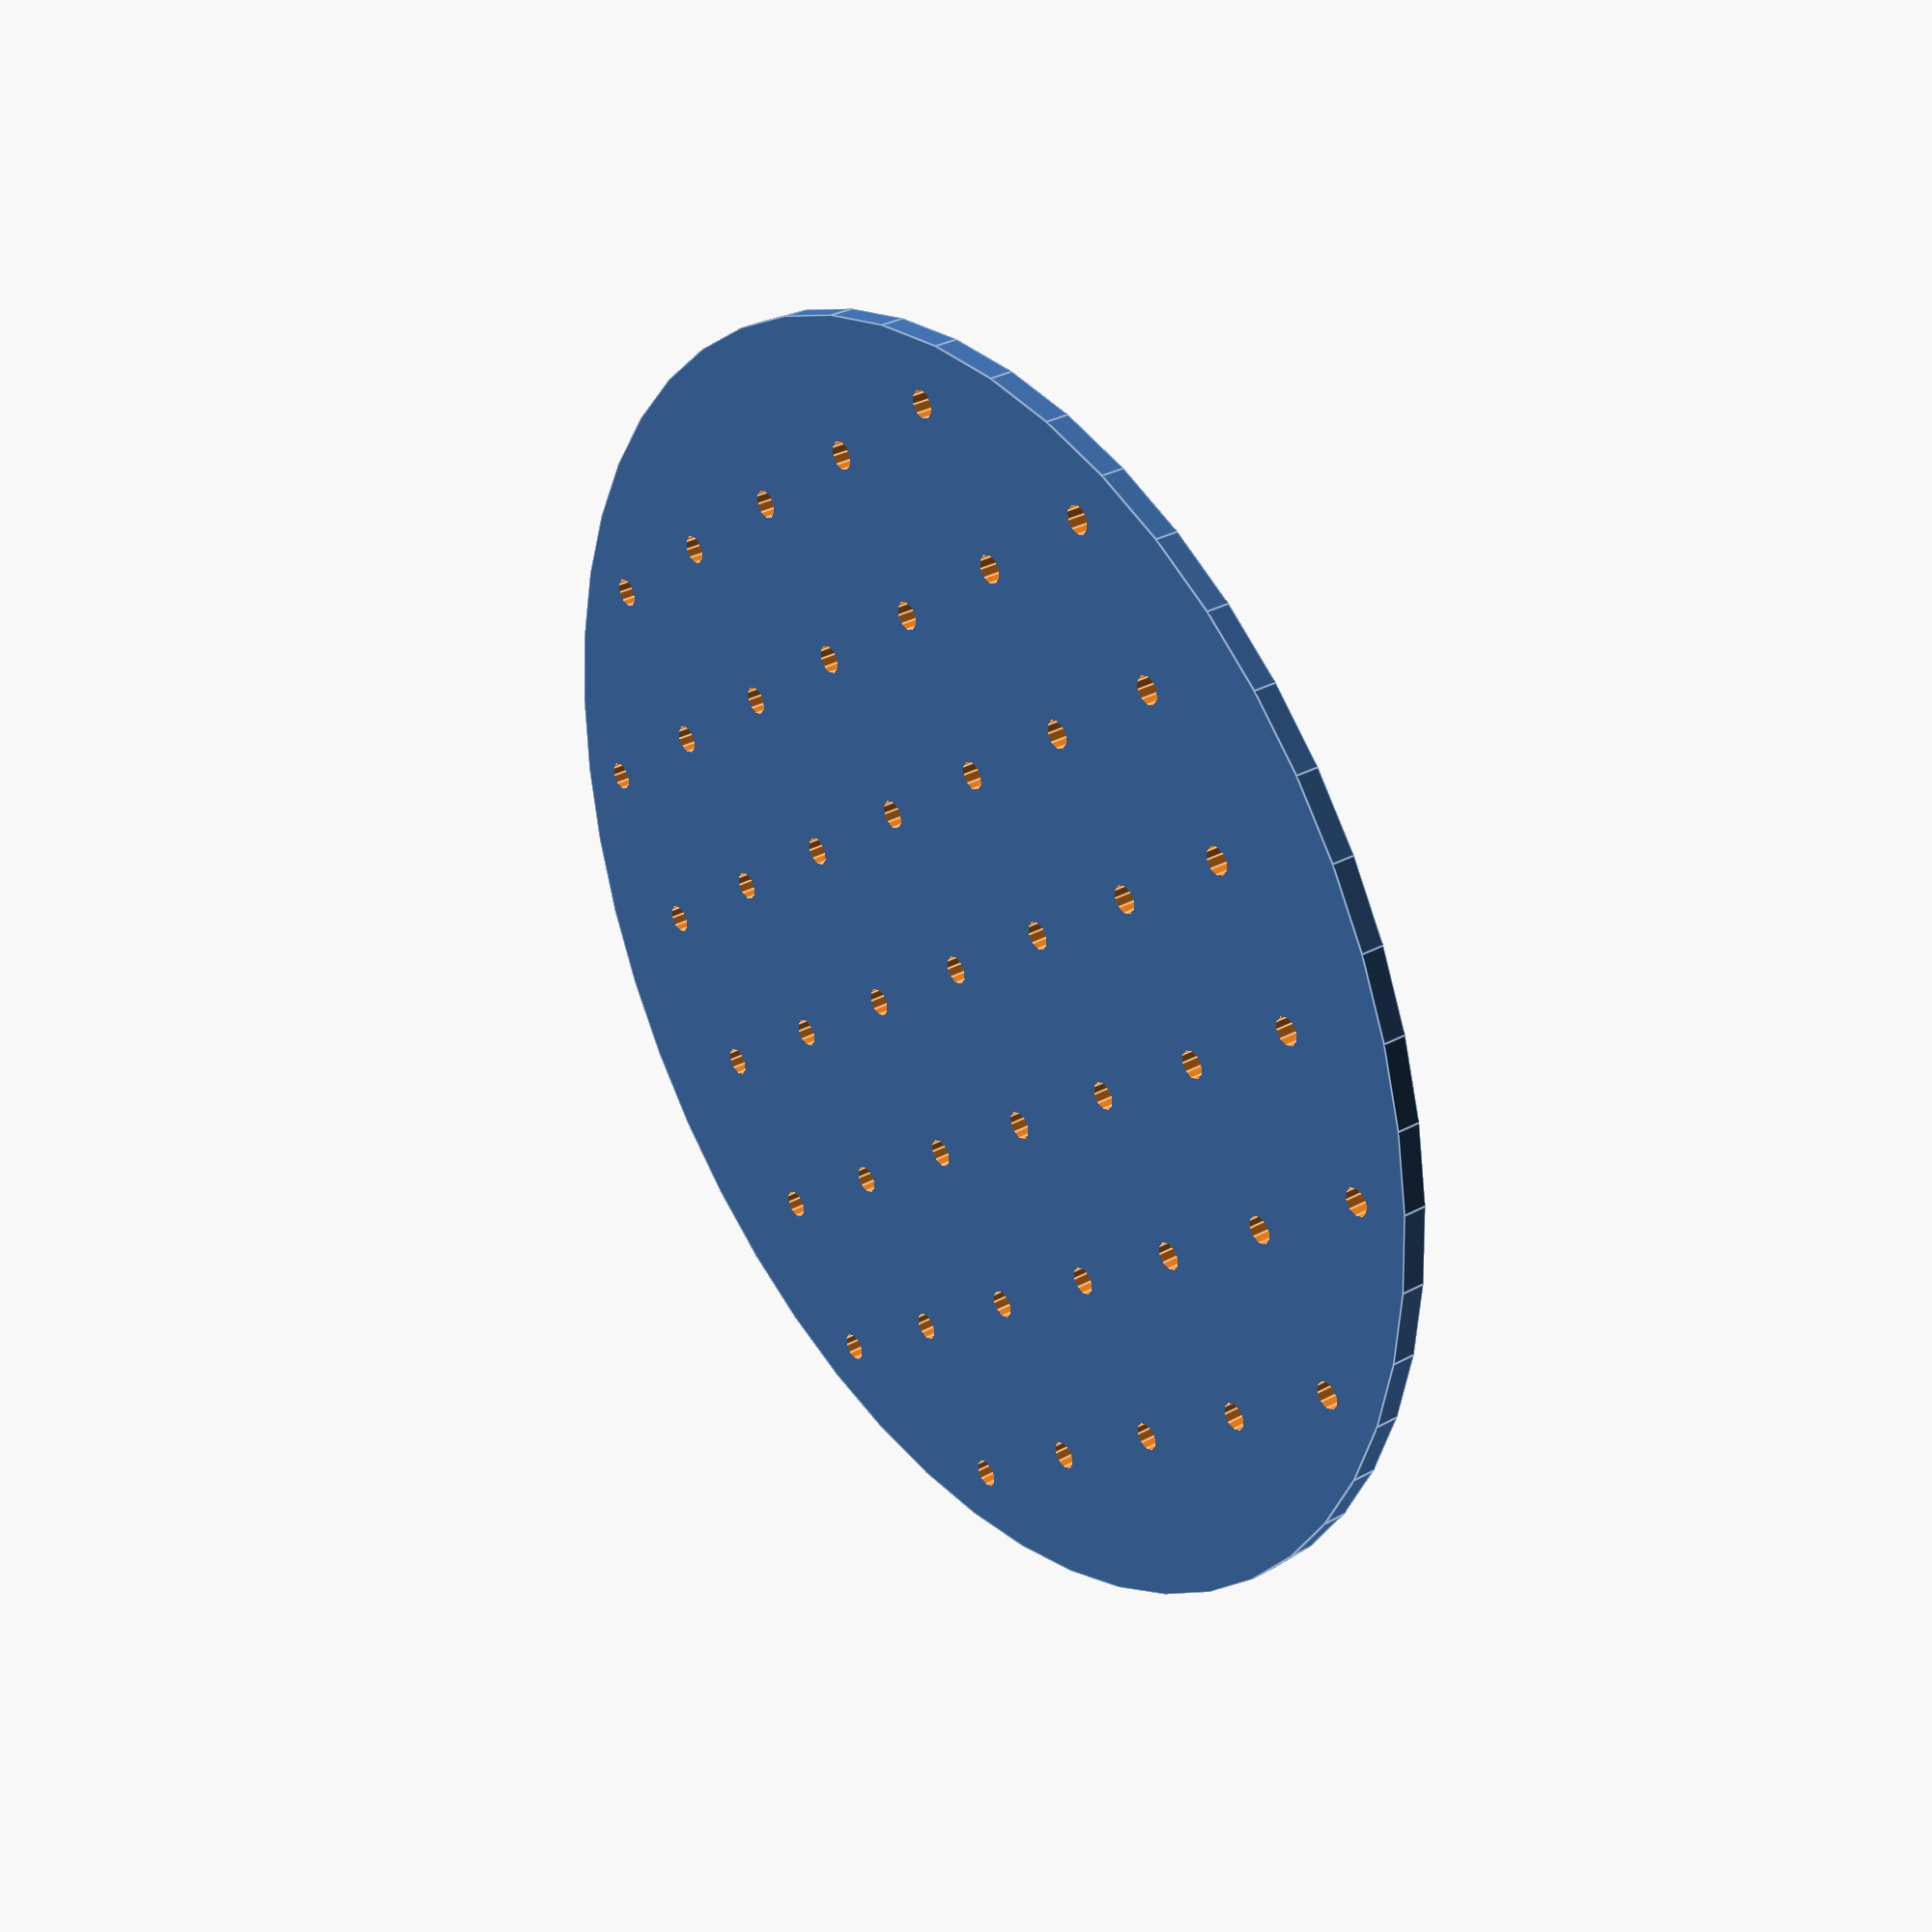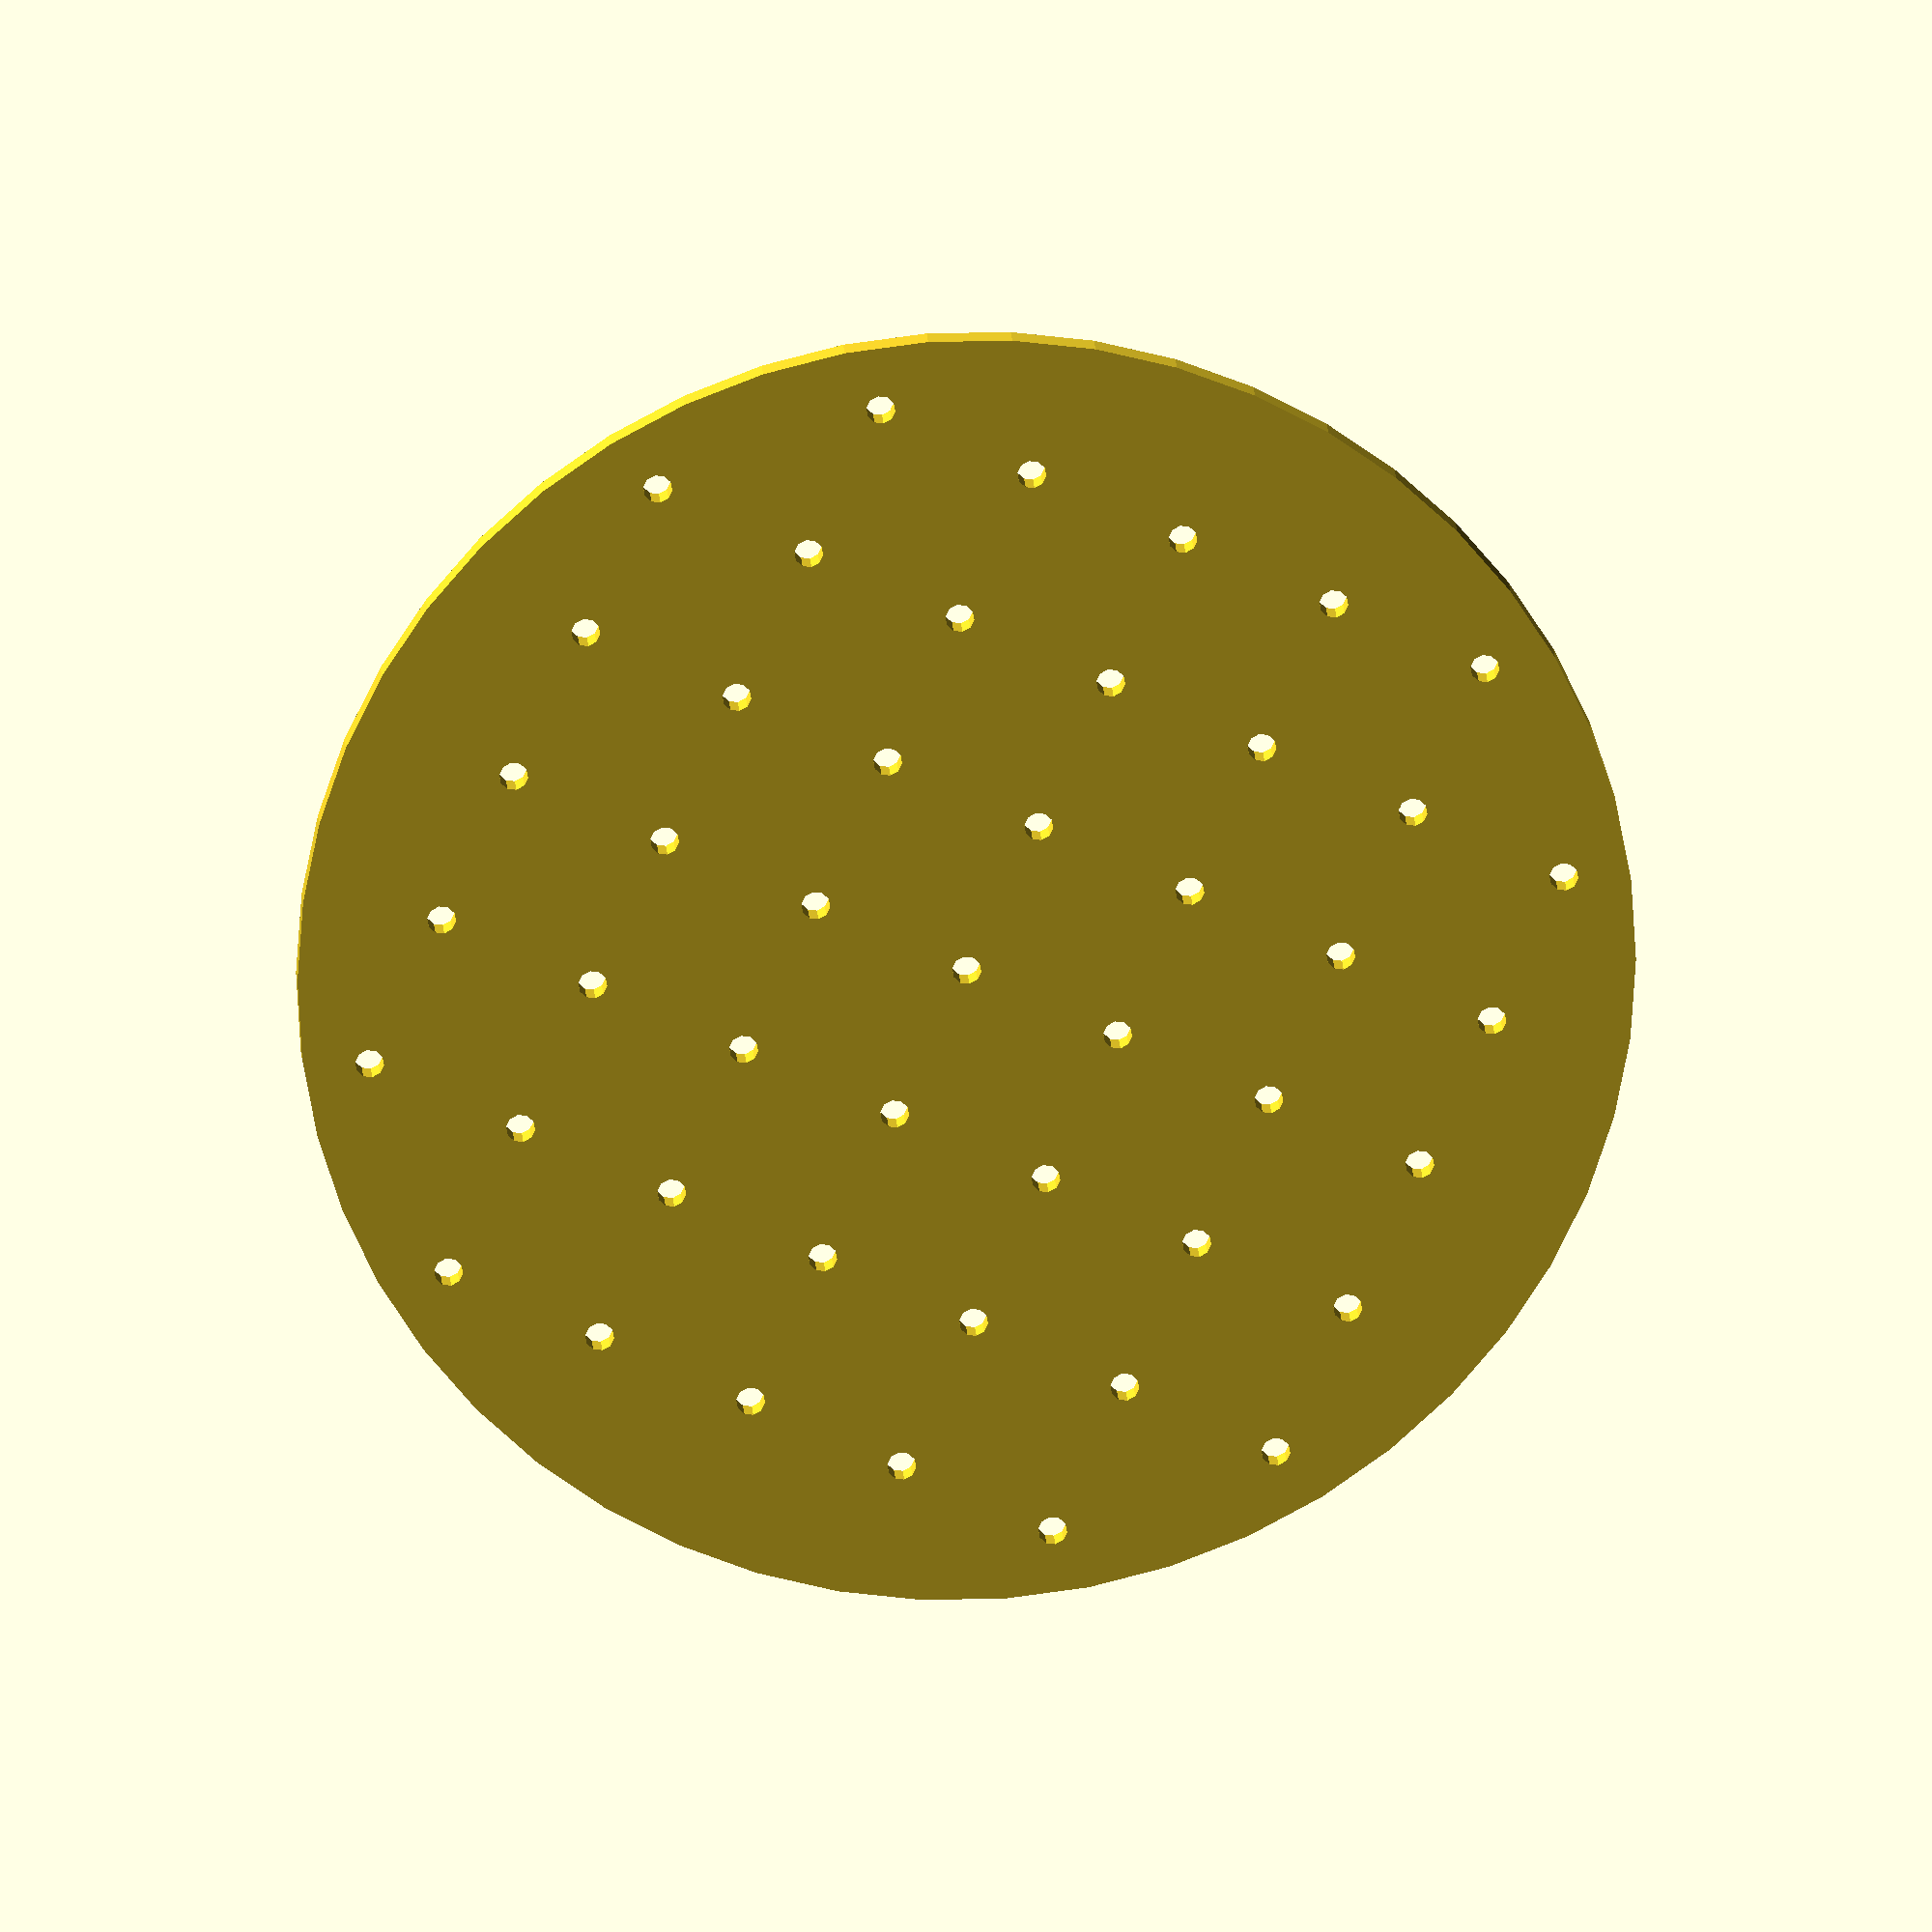
<openscad>
// Parameters
plate_diameter = 160;
plate_thickness = 3;
hole_diameter = 3.5; // ORP rules
hole_spacing = 20; // ORP rules
plate_resolution = 50; 
hole_resolution = 10; 

num_holes_x = floor(plate_diameter / hole_spacing);
num_holes_y = floor(plate_diameter / hole_spacing);

difference() {
    cylinder(h = plate_thickness, d = plate_diameter, $fn=plate_resolution);

    for (i = [-floor(plate_diameter / hole_spacing / 2):floor(plate_diameter / hole_spacing / 2)]) {
        for (j = [-floor(plate_diameter / hole_spacing / 2):floor(plate_diameter / hole_spacing / 2)]) {
            x = i * hole_spacing;
            y = j * hole_spacing;
            if (sqrt(x*x + y*y) + hole_diameter/2 <= plate_diameter/2) {
                translate([x, y, -1])
                    cylinder(h = plate_thickness + 2, d = hole_diameter, $fn=hole_resolution);
            }
        }
    }
}

</openscad>
<views>
elev=327.9 azim=231.4 roll=52.7 proj=p view=edges
elev=340.0 azim=295.5 roll=356.5 proj=o view=solid
</views>
